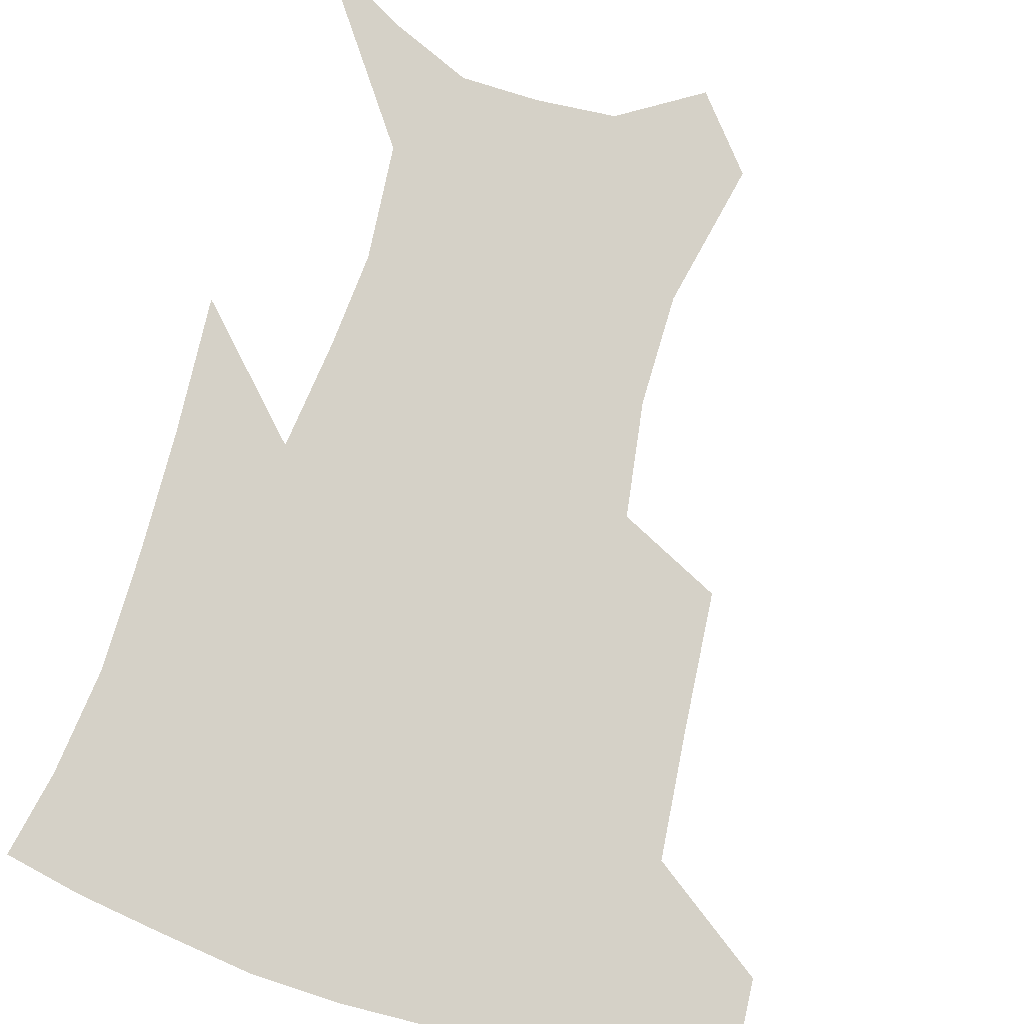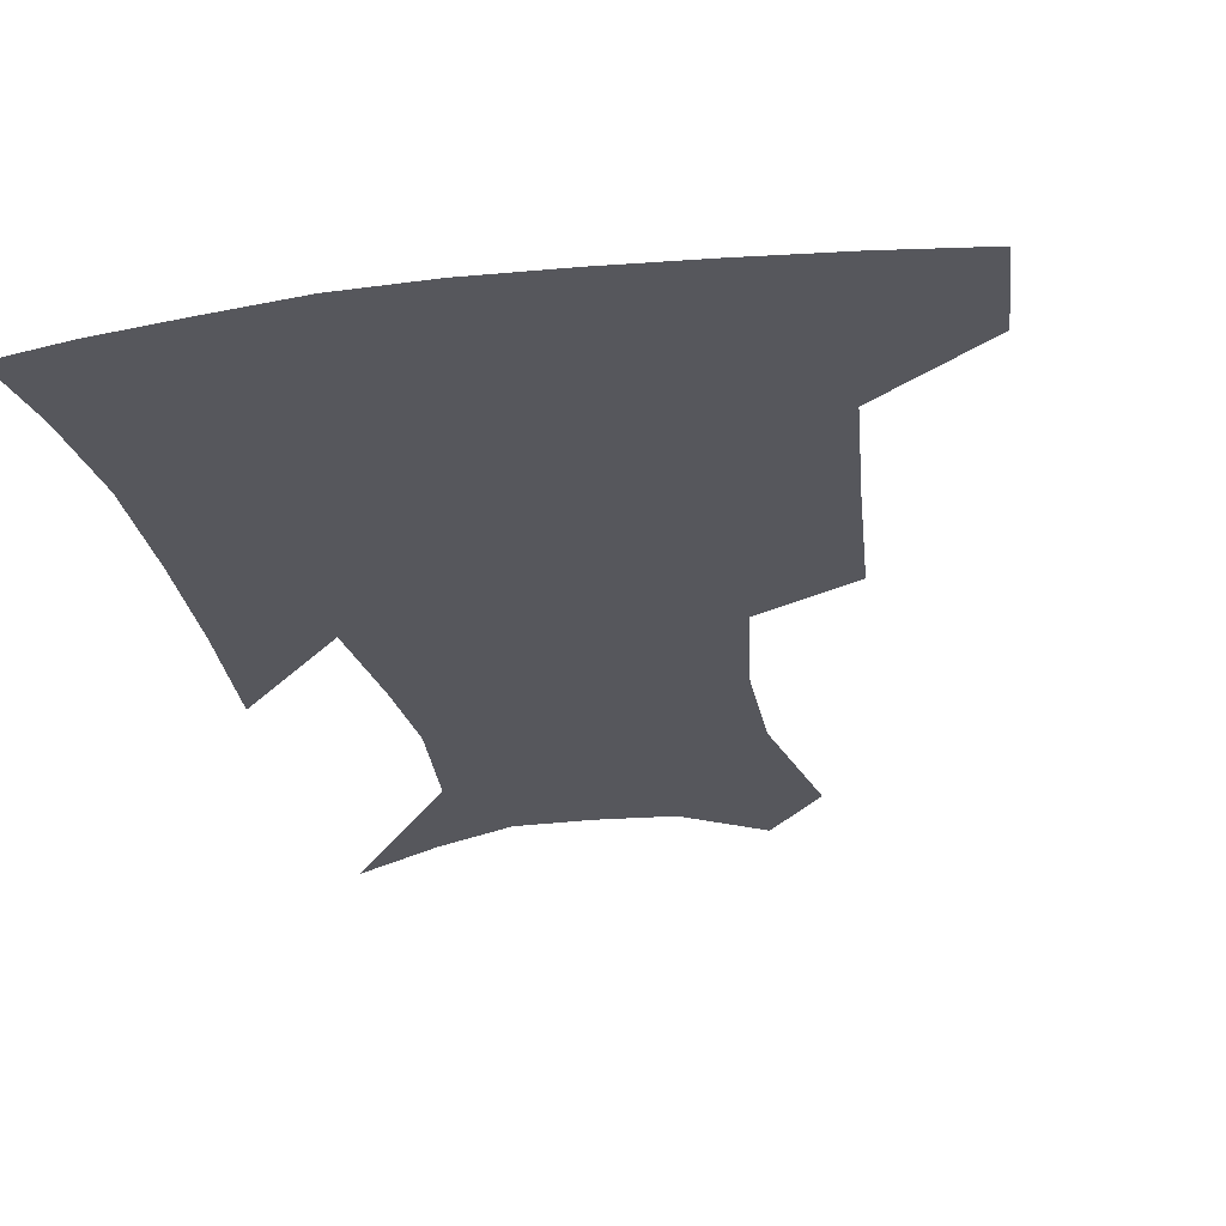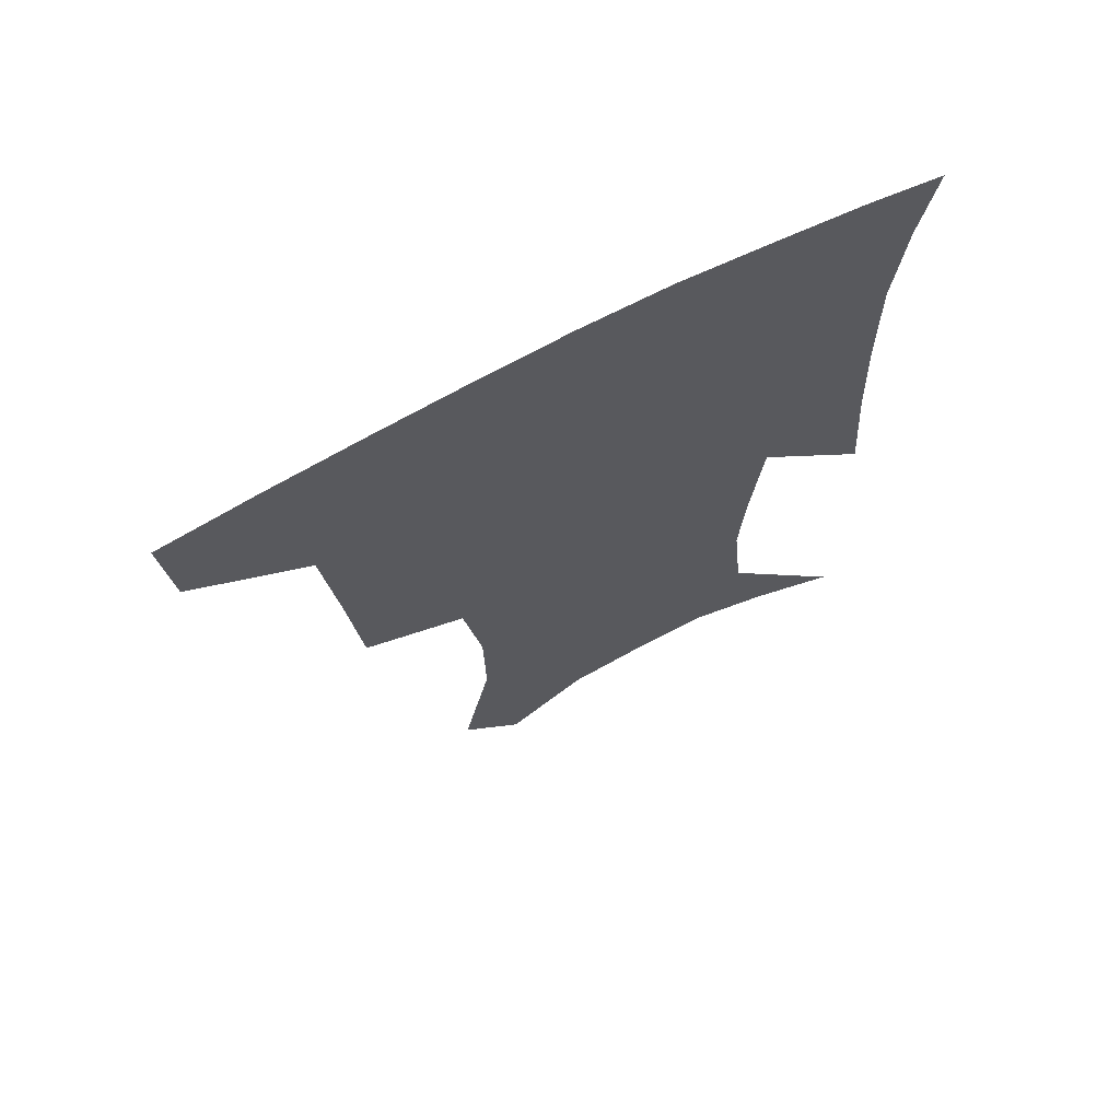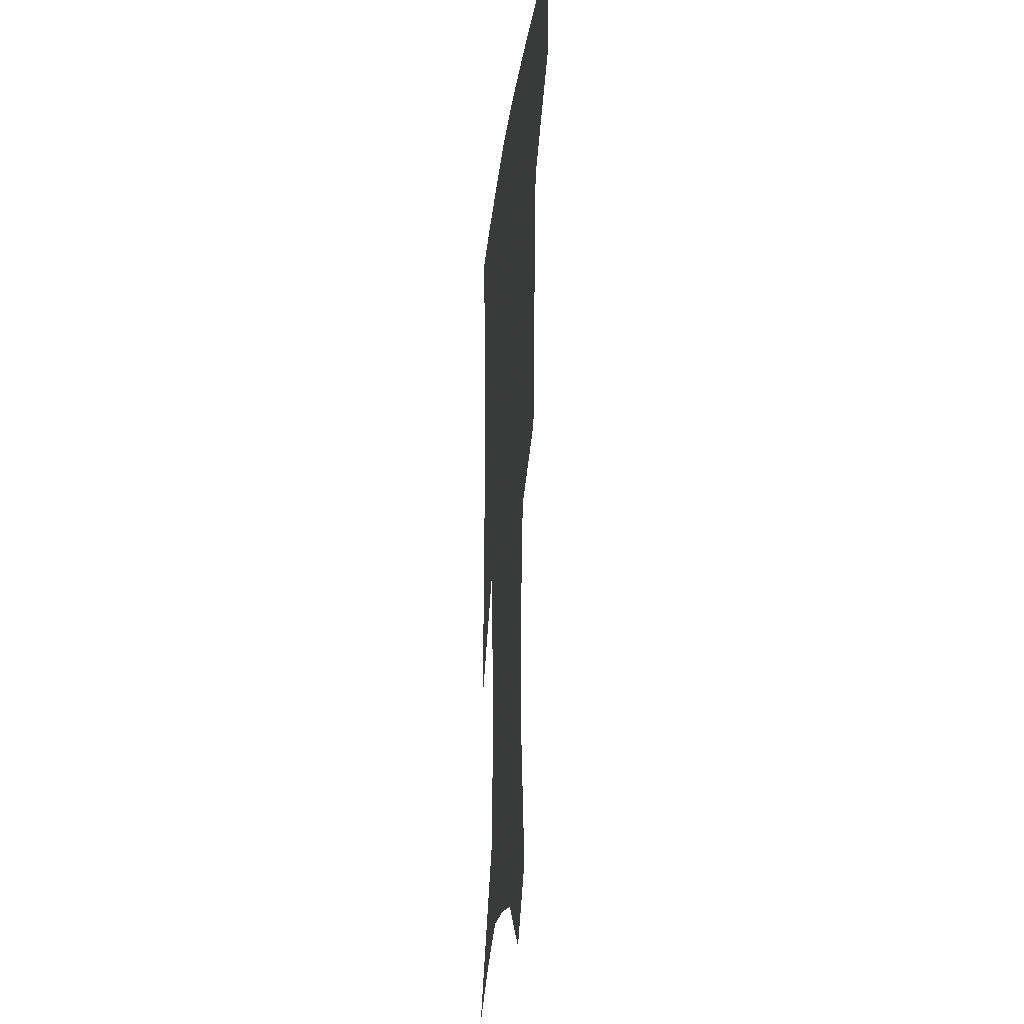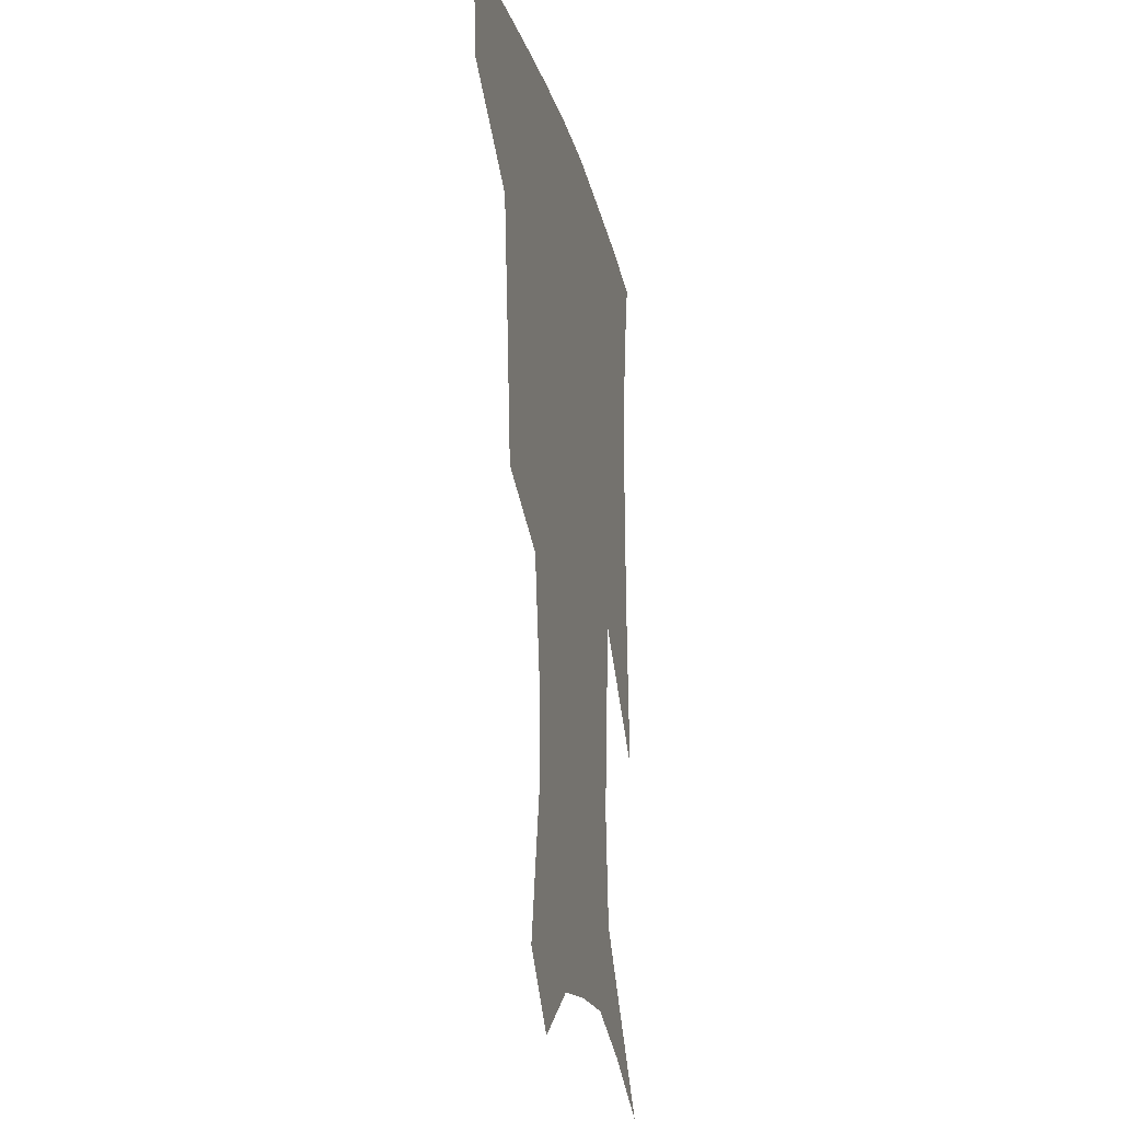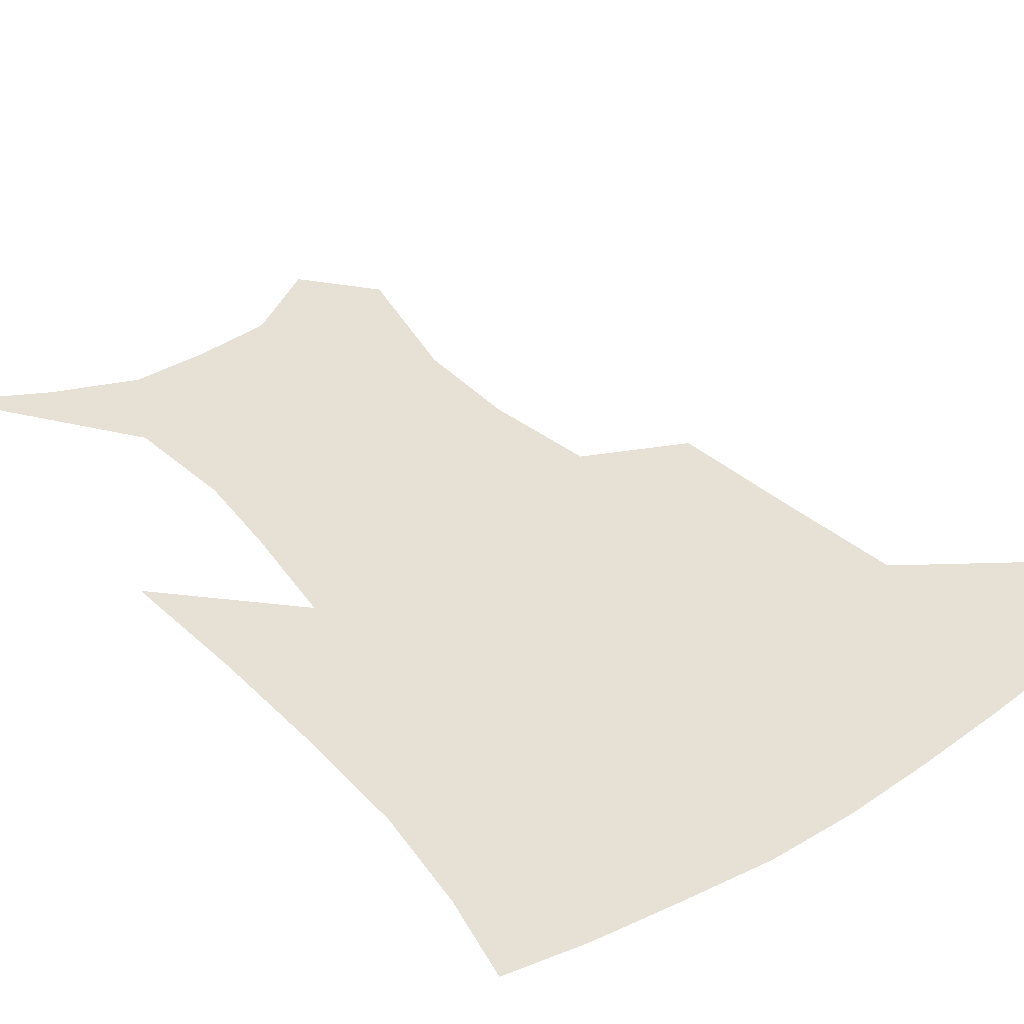
<metadata>
{"format":"obj","ext":"obj","renderer":"f3d","projection":"perspective","resolution":1024,"background":"white","views":[{"elev":79.3,"azim":-162.6,"up":"+Z"},{"elev":-27.5,"azim":-168.6,"up":"+Z"},{"elev":69.4,"azim":-27.7,"up":"+Y"},{"elev":-19.3,"azim":-95.8,"up":"+Y"},{"elev":-19.5,"azim":-77.4,"up":"+Y"},{"elev":39.0,"azim":143.0,"up":"+Z"}]}
</metadata>
<code>
v 459 383.3 0
v 456.3 414.7 0
v 502.9 277.6 0
v 498.8 319.3 0
v 494.4 358.6 0
v 490.2 389.7 0
v 486.1 419 0
v 531.4 147.6 0
v 540.5 192.9 0
v 540 227.2 0
v 534.3 262.6 0
v 528.2 298.9 0
v 525.2 335.2 0
v 521.9 365.5 0
v 518.4 393.6 0
v 515.3 422.2 0
v 550 125.6 0
v 559.6 176.1 0
v 560.4 208 0
v 559.1 245.6 0
v 554.8 276.2 0
v 552.4 312.4 0
v 550.6 343.1 0
v 549.3 370.8 0
v 546.7 396.9 0
v 544.1 424.7 0
v 575.1 141.6 0
v 579.5 184 0
v 579.7 217.9 0
v 578.2 249.9 0
v 575.9 281.2 0
v 574.9 316.6 0
v 574.6 345.5 0
v 574.8 373.1 0
v 574.5 398.4 0
v 572.2 426.4 0
v 599.8 143.8 0
v 598.3 184.8 0
v 598.2 218.1 0
v 597.7 253.9 0
v 597.5 288 0
v 597.3 318.6 0
v 598.3 347.3 0
v 599.6 373.9 0
v 600.9 398.4 0
v 600.1 426.1 0
v 624.1 143.7 0
v 618.2 177.9 0
v 615.9 219 0
v 617.2 249.4 0
v 619.5 280.2 0
v 619.5 313.3 0
v 620.4 347 0
v 623.4 371.8 0
v 626.4 397.3 0
v 629.2 422.8 0
v 649.7 133 0
v 638 172.3 0
v 634.6 208.2 0
v 636.5 237.7 0
v 640.3 272.5 0
v 641.3 307.3 0
v 643.1 338.7 0
v 647 366.2 0
v 650.8 394.5 0
v 655.5 419.4 0
v 678.6 117 0
v 676.6 235.7 0
v 673.3 278.4 0
v 671.6 316.9 0
v 671.1 354.9 0
v 674.5 387.9 0
v 679.7 414.7 0
v 691 451 0
f 5 6 1
f 1 6 2
f 6 7 2
f 11 12 3
f 3 12 4
f 12 13 4
f 4 13 5
f 13 14 5
f 5 14 6
f 14 15 6
f 6 15 7
f 15 16 7
f 17 18 8
f 8 18 9
f 18 19 9
f 9 19 10
f 19 20 10
f 10 20 11
f 20 21 11
f 11 21 12
f 21 22 12
f 12 22 13
f 22 23 13
f 13 23 14
f 23 24 14
f 14 24 15
f 24 25 15
f 15 25 16
f 25 26 16
f 17 27 18
f 27 28 18
f 18 28 19
f 28 29 19
f 19 29 20
f 29 30 20
f 20 30 21
f 30 31 21
f 21 31 22
f 31 32 22
f 22 32 23
f 32 33 23
f 23 33 24
f 33 34 24
f 24 34 25
f 34 35 25
f 25 35 26
f 35 36 26
f 27 37 28
f 37 38 28
f 28 38 29
f 38 39 29
f 29 39 30
f 39 40 30
f 30 40 31
f 40 41 31
f 31 41 32
f 41 42 32
f 32 42 33
f 42 43 33
f 33 43 34
f 43 44 34
f 34 44 35
f 44 45 35
f 35 45 36
f 45 46 36
f 37 47 38
f 47 48 38
f 38 48 39
f 48 49 39
f 39 49 40
f 49 50 40
f 40 50 41
f 50 51 41
f 41 51 42
f 51 52 42
f 42 52 43
f 52 53 43
f 43 53 44
f 53 54 44
f 44 54 45
f 54 55 45
f 45 55 46
f 55 56 46
f 47 57 48
f 57 58 48
f 48 58 49
f 58 59 49
f 49 59 50
f 59 60 50
f 50 60 51
f 60 61 51
f 51 61 52
f 61 62 52
f 52 62 53
f 62 63 53
f 53 63 54
f 63 64 54
f 54 64 55
f 64 65 55
f 55 65 56
f 65 66 56
f 57 67 58
f 61 68 62
f 68 69 62
f 62 69 63
f 69 70 63
f 63 70 64
f 70 71 64
f 64 71 65
f 71 72 65
f 65 72 66
f 72 73 66

</code>
